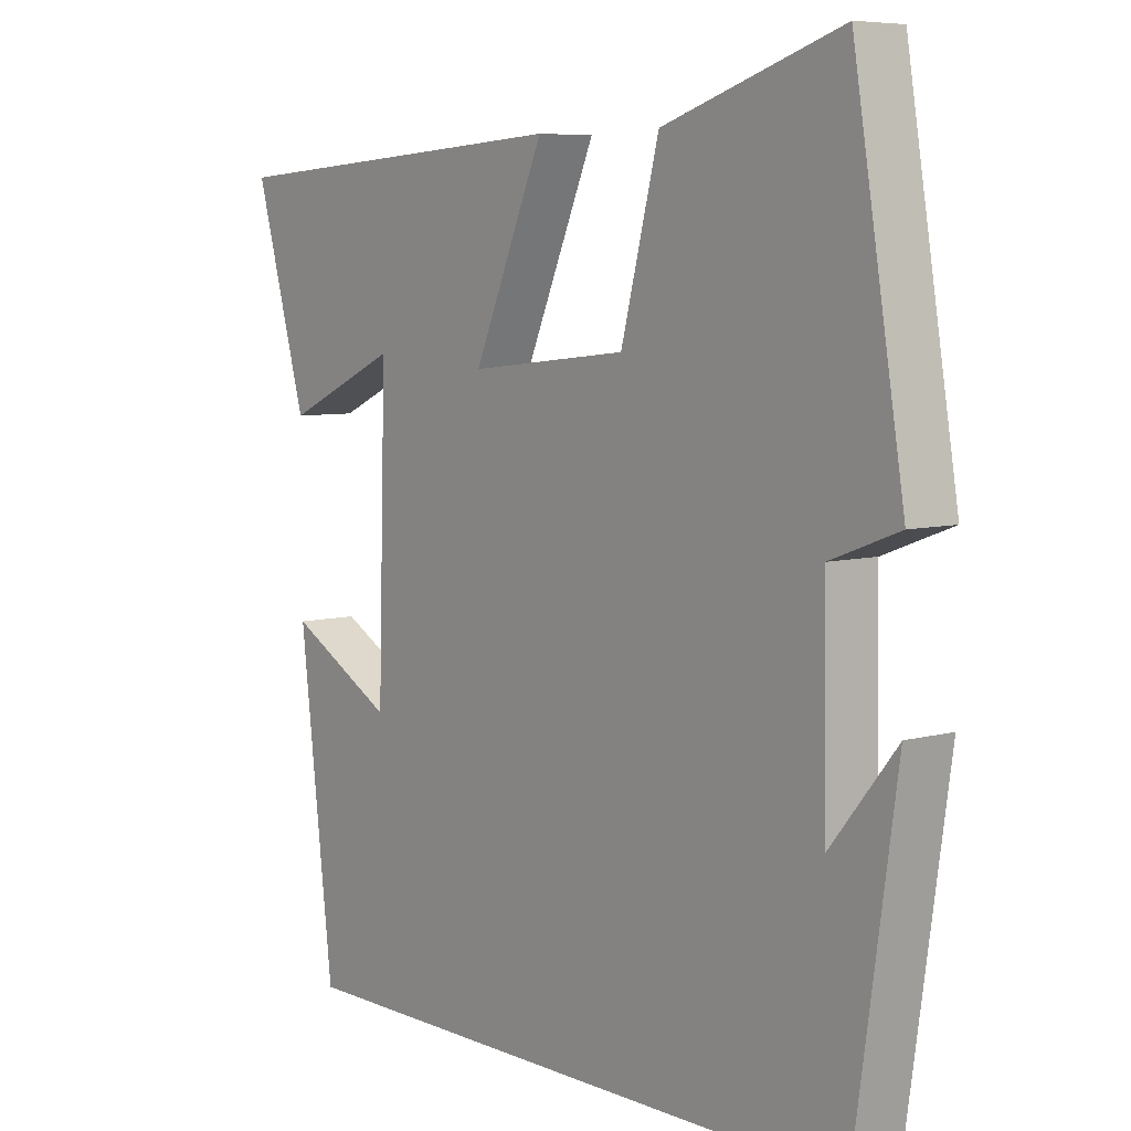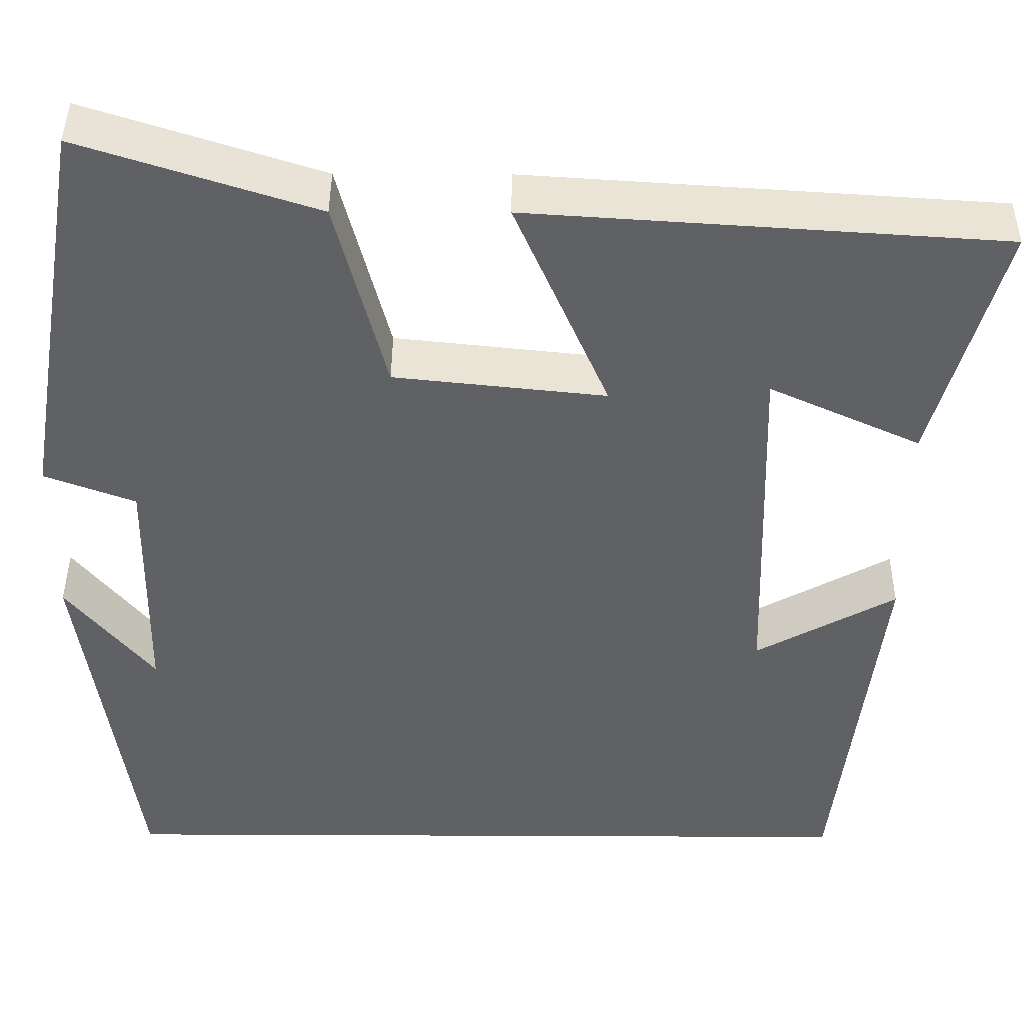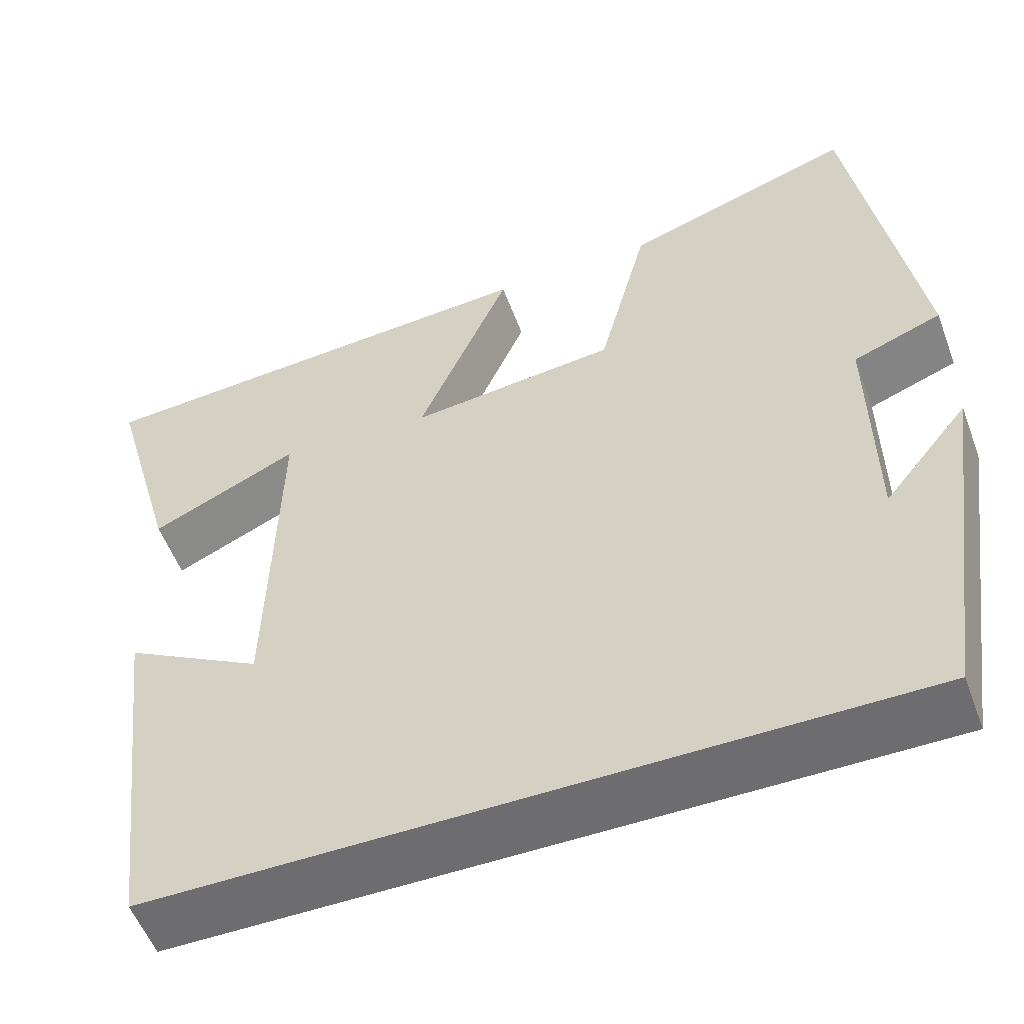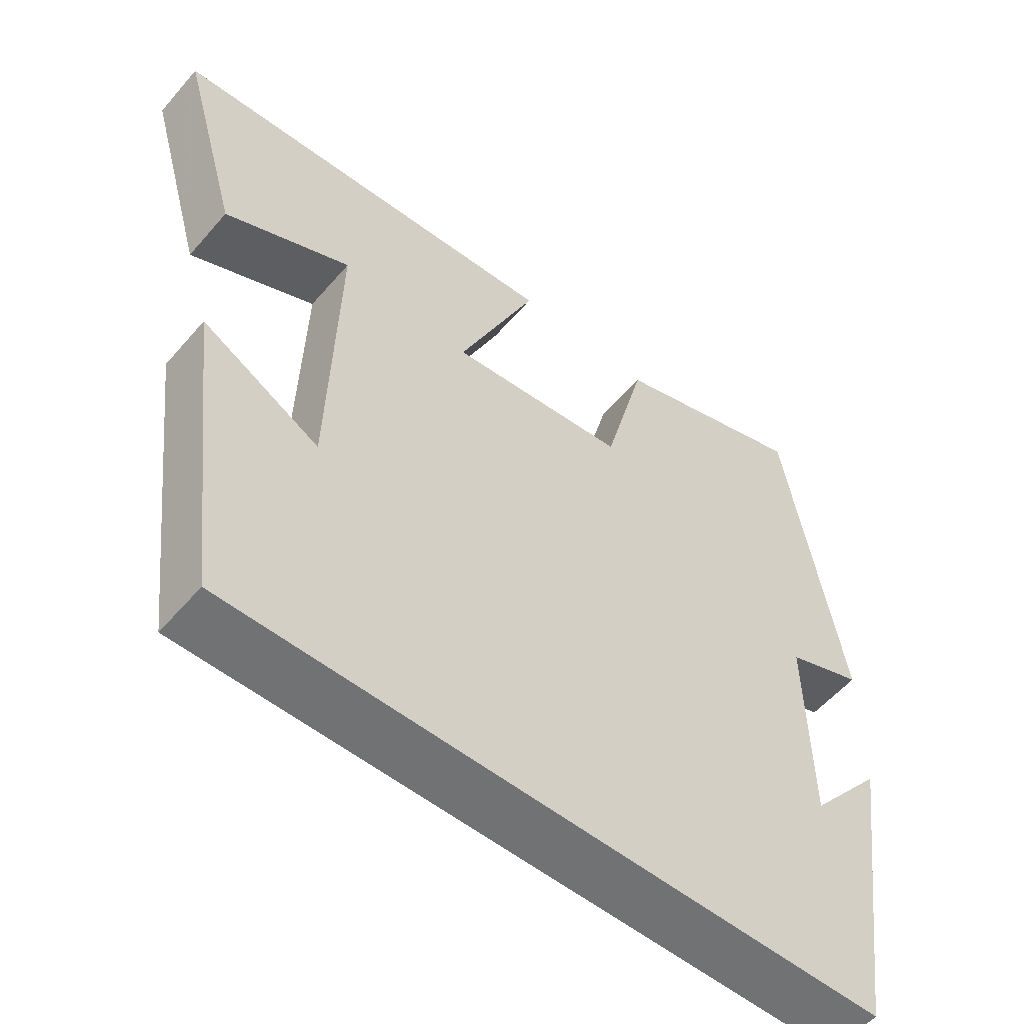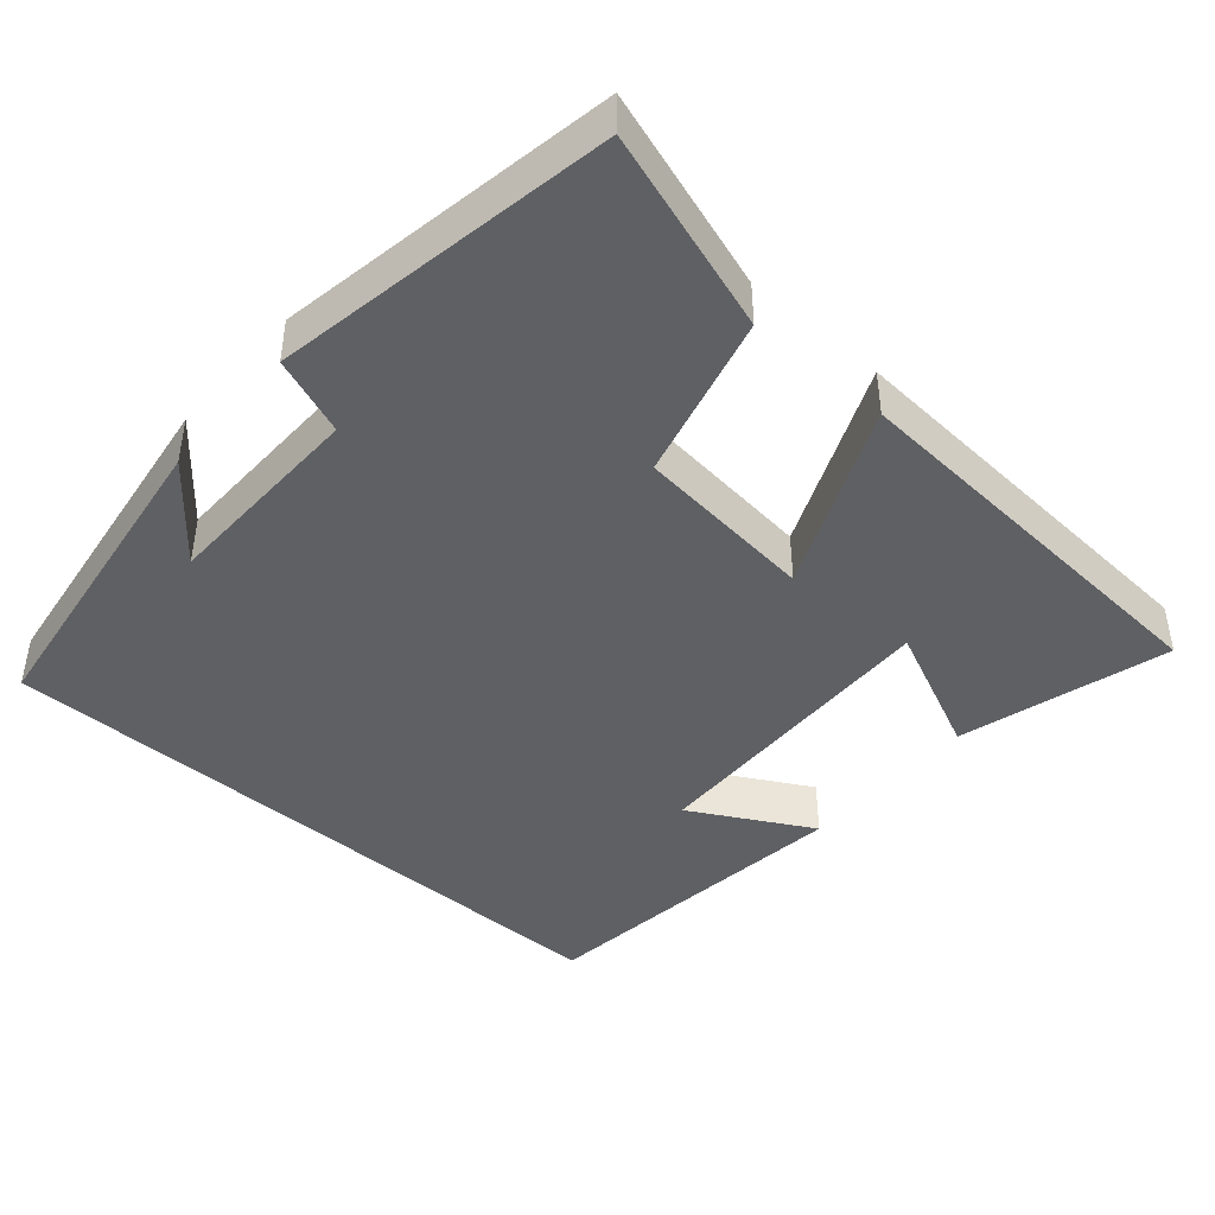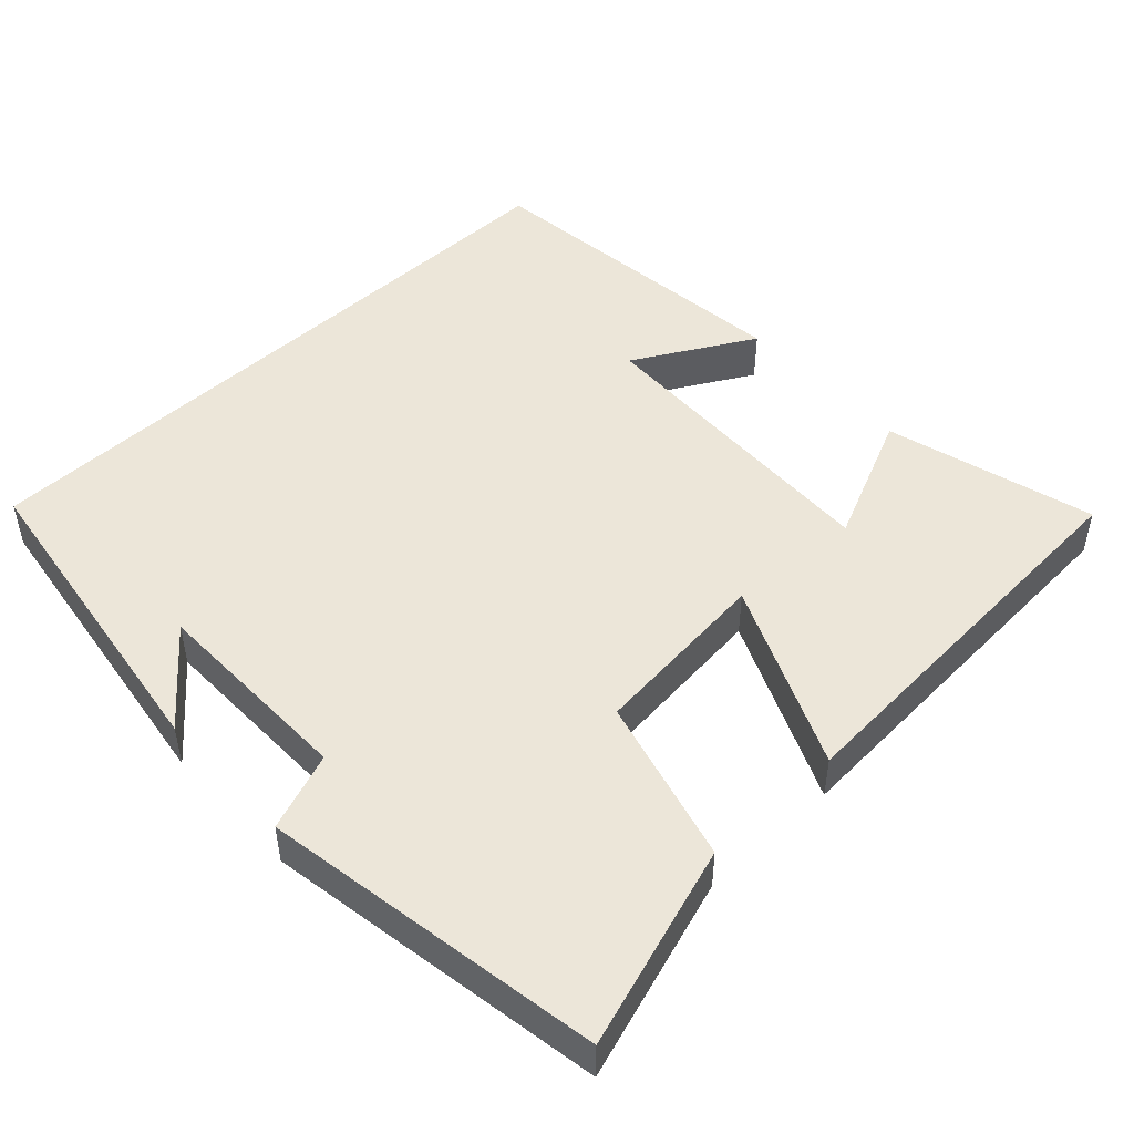
<metadata>
{"format":"obj","ext":"obj","renderer":"f3d","projection":"perspective","resolution":1024,"background":"white","views":[{"elev":6.7,"azim":-128.5,"up":"+Z"},{"elev":42.2,"azim":0.3,"up":"+Z"},{"elev":-54.1,"azim":-159.7,"up":"+Z"},{"elev":-55.5,"azim":140.1,"up":"+Z"},{"elev":-43.5,"azim":-41.1,"up":"+Y"},{"elev":48.8,"azim":-42.9,"up":"+Y"}]}
</metadata>
<code>
v -0.423 0.07 0.588
v -0.153 0.07 0.5
v -0.095 0.07 0.277
v 0.147 0.07 0.251
v 0.039 0.07 0.5
v 0.579 0.07 0.464
v 0.5 0.07 0.183
v 0.327 0.07 0.262
v 0.339 0.07 -0.152
v 0.5 0.07 -0.063
v 0.448 0.07 -0.5
v -0.437 0.07 -0.5
v -0.5 0.07 -0.065
v -0.4 0.07 -0.188
v -0.396 0.07 0.09
v -0.5 0.07 0.129
v -0.423 0 0.588
v -0.153 0 0.5
v -0.095 0 0.277
v 0.147 0 0.251
v 0.039 0 0.5
v 0.579 0 0.464
v 0.5 0 0.183
v 0.327 0 0.262
v 0.339 0 -0.152
v 0.5 0 -0.063
v 0.448 0 -0.5
v -0.437 0 -0.5
v -0.5 0 -0.065
v -0.4 0 -0.188
v -0.396 0 0.09
v -0.5 0 0.129
f 1 2 3
f 16 1 3
f 15 16 3
f 14 15 3 4
f 12 13 14
f 12 14 4
f 11 12 4
f 9 10 11
f 9 11 4
f 8 9 4 5
f 5 6 7 8
f 19 18 17
f 19 17 32
f 19 32 31
f 20 19 31 30
f 30 29 28
f 20 30 28
f 20 28 27
f 27 26 25
f 20 27 25
f 21 20 25 24
f 24 23 22 21
f 1 17 18 2
f 2 18 19 3
f 3 19 20 4
f 4 20 21 5
f 5 21 22 6
f 6 22 23 7
f 7 23 24 8
f 8 24 25 9
f 9 25 26 10
f 10 26 27 11
f 11 27 28 12
f 12 28 29 13
f 13 29 30 14
f 14 30 31 15
f 15 31 32 16
f 16 32 17 1

</code>
